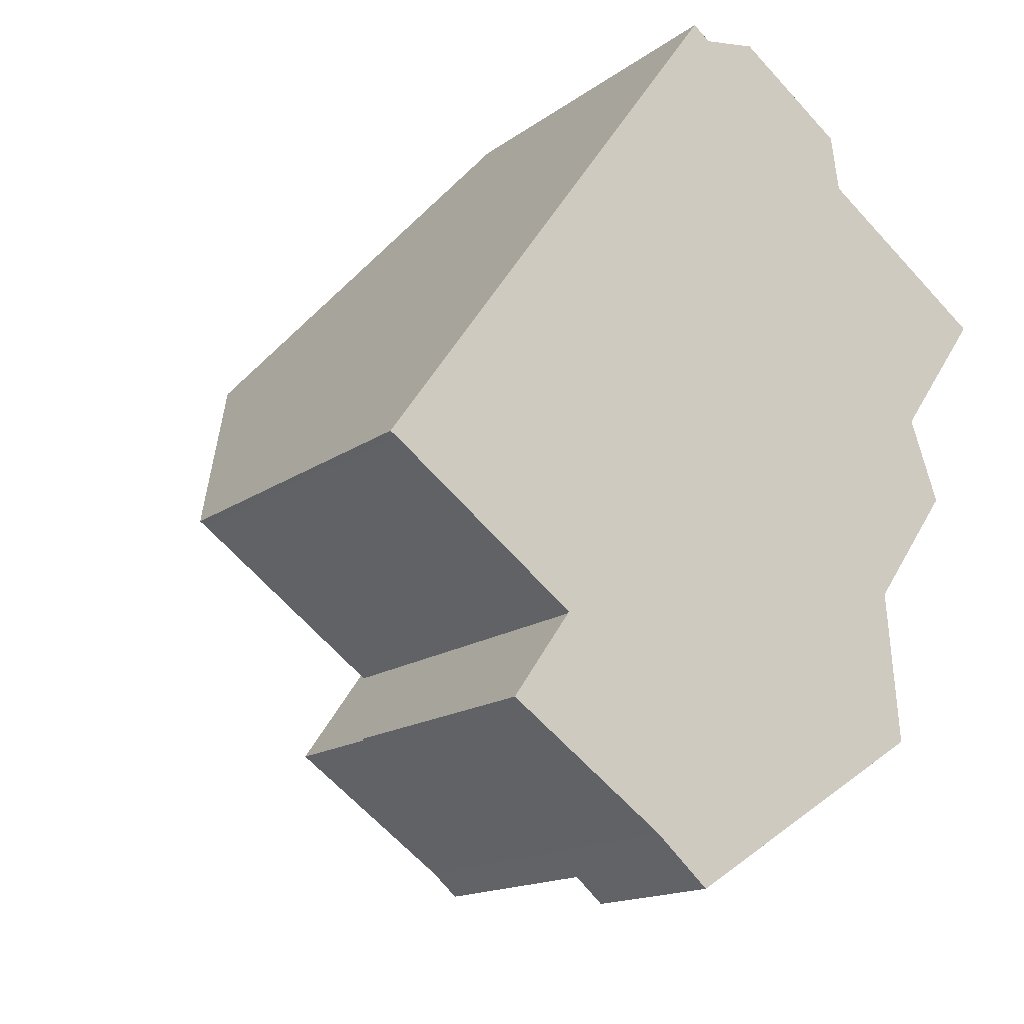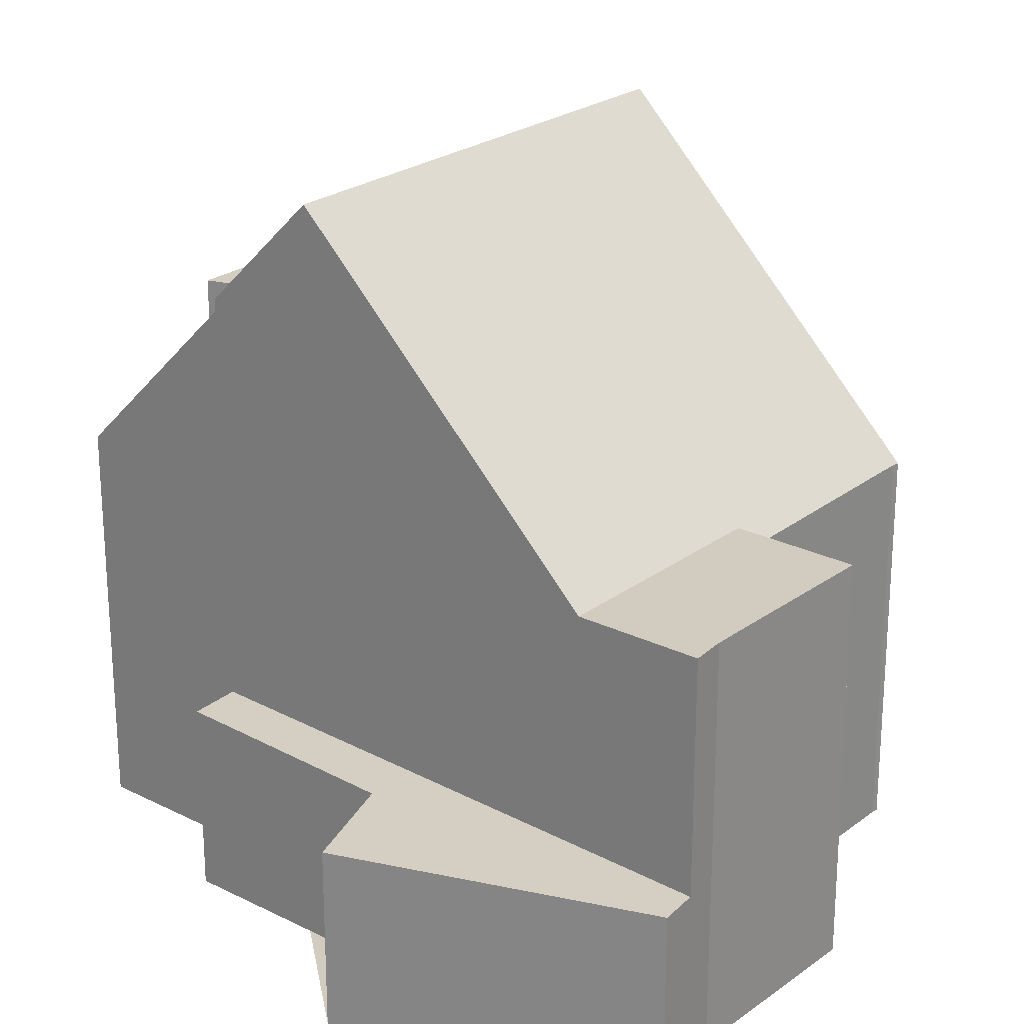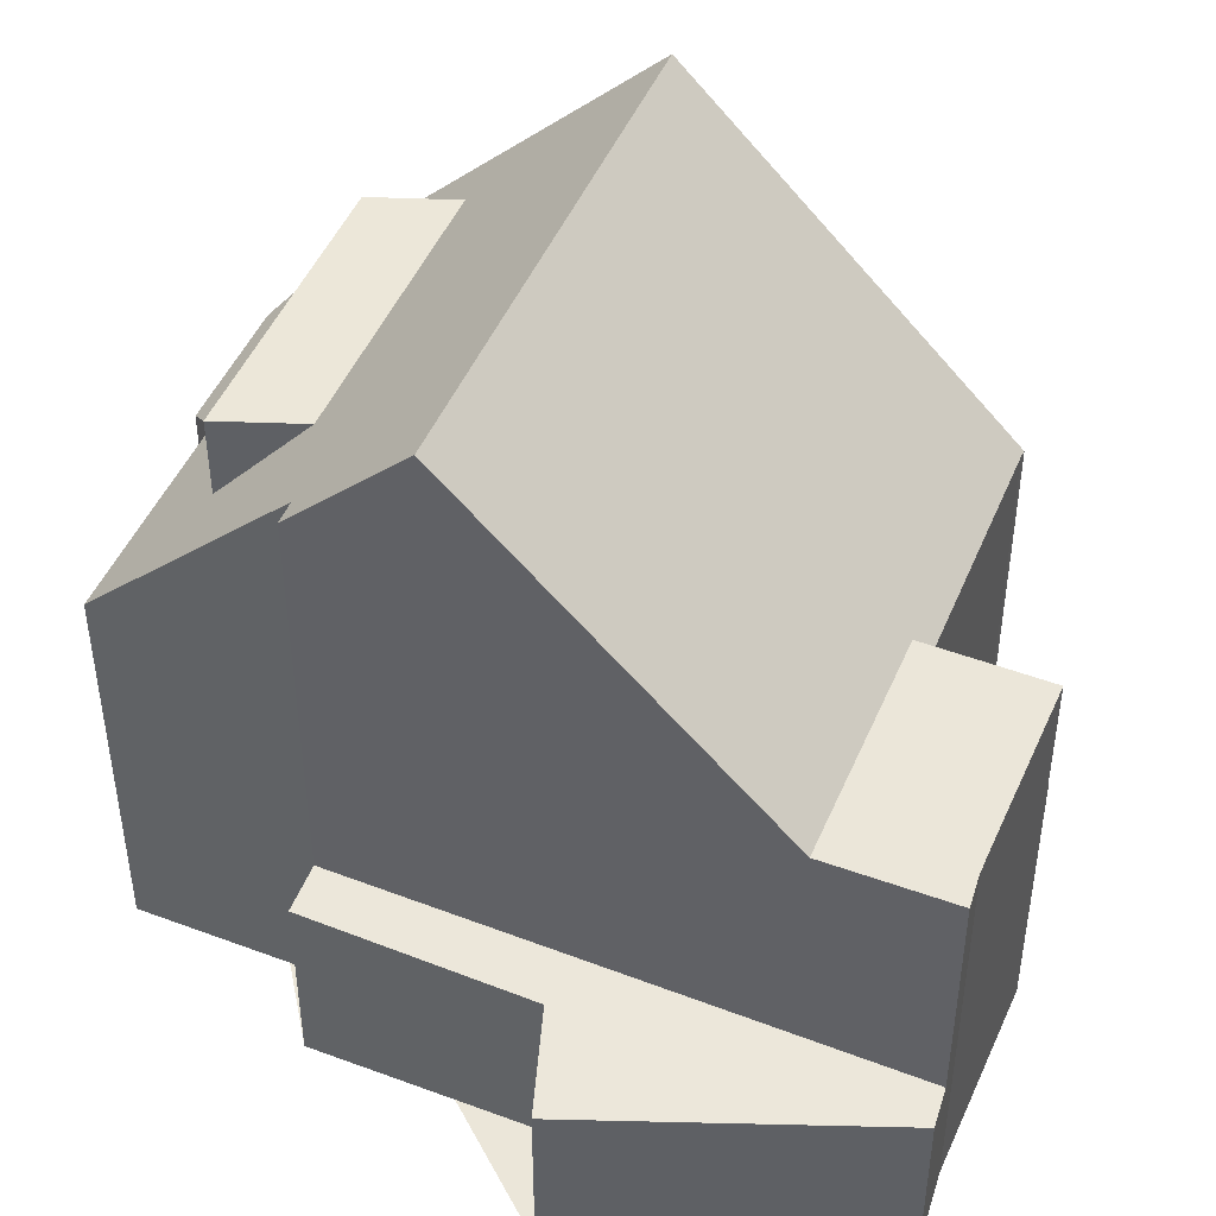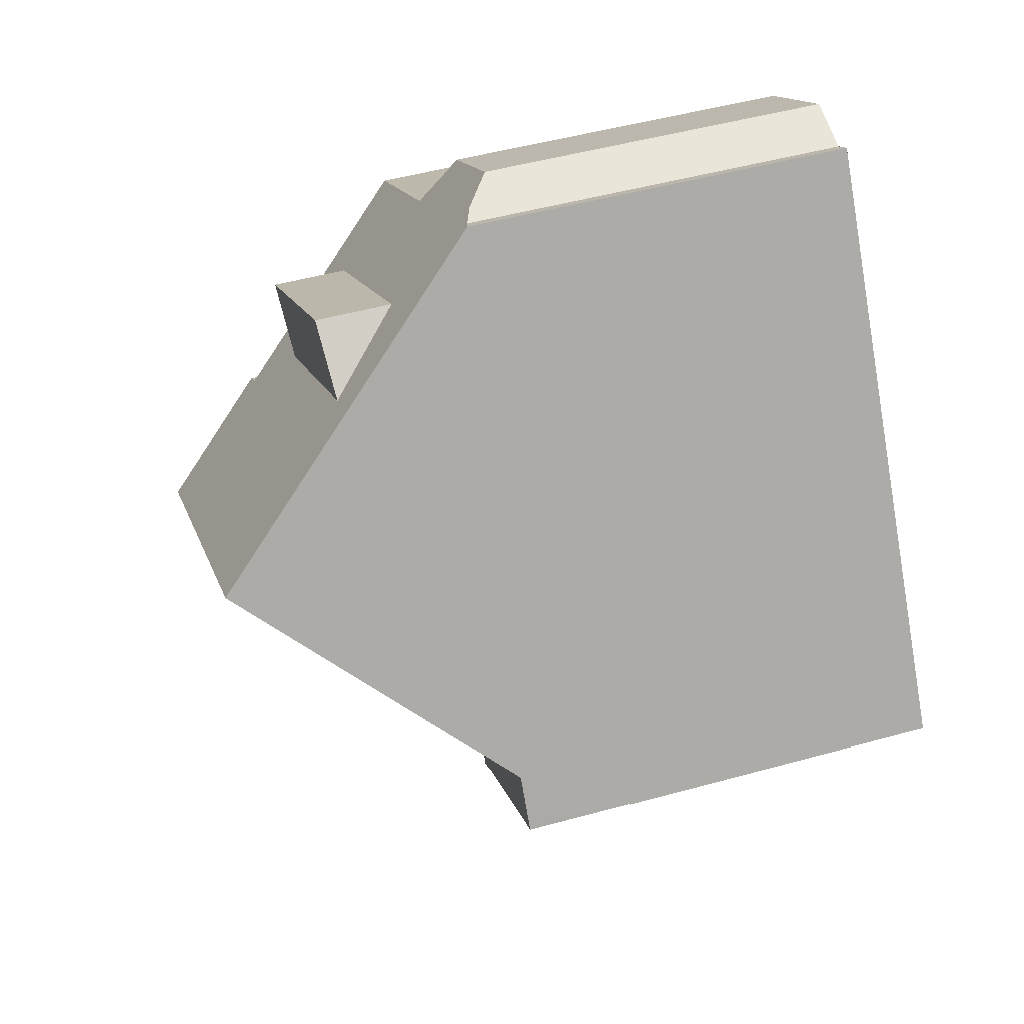
<metadata>
{"format":"obj","ext":"obj","renderer":"f3d","projection":"perspective","resolution":1024,"background":"white","views":[{"elev":-15.3,"azim":146.0,"up":"+Y"},{"elev":23.9,"azim":-15.0,"up":"+Z"},{"elev":47.2,"azim":-31.9,"up":"+Z"},{"elev":50.2,"azim":73.2,"up":"+Y"}]}
</metadata>
<code>
v -982.6 -1452 6.344
v -979.7 -1450 6.386
v -979.6 -1450 5.749
v -977.8 -1448 5.768
v -976.8 -1448 6.415
v -976.5 -1448 6.412
v -980.7 -1455 9.479
v -970.6 -1456 6.212
v -970.7 -1456 6.22
v -973.8 -1459 6.185
v -972.8 -1460 4.469
v -976.4 -1463 2.74
v -980.6 -1460 2.868
v -979.4 -1459 2.896
v -981.7 -1456 3.02
v -975.5 -1462 6.425
v -973.6 -1452 11.32
v -982.5 -1453 6.439
v -976.5 -1448 6.452
v -981.1 -1455 8.851
v -975.1 -1450 8.83
v -975.1 -1450 8.831
v -976.5 -1448 6.452
v -973.6 -1452 11.32
v -980 -1457 11.3
v -981 -1455 9.488
v -973.6 -1452 11.32
v -981 -1455 9.488
v -980 -1457 11.3
v -975.9 -1462 4.455
v -972.9 -1460 4.47
v -976.5 -1463 2.743
v -975.9 -1462 2.75
v -981 -1455 3.031
v -970.7 -1456 6.44
v -977.1 -1461 6.426
v -975.9 -1462 6.424
v -972.9 -1460 6.43
v -974 -1459 6.433
v -981 -1455 6.434
v -972.1 -1454 8.669
v -978.4 -1459 8.693
v -975.9 -1451 8.833
v -979.6 -1453 8.846
v -981 -1455 8.832
v -971.9 -1455 8.369
v -972.1 -1454 8.669
v -973.6 -1452 11.32
v -976.6 -1448 6.412
v -977.1 -1461 6.426
v -978.4 -1459 8.693
v -980 -1457 11.3
v -977.1 -1461 6.426
v -981 -1455 3.031
v -975.9 -1462 2.751
v -975.9 -1462 6.424
v -975.9 -1462 2.75
v -975.9 -1462 4.498
v -975.9 -1462 2.751
v -972.9 -1460 4.532
v -975.9 -1462 6.424
v -972.9 -1460 6.43
v -975.9 -1462 6.424
v -975.5 -1462 6.424
v -975.3 -1462 6.425
v -972.9 -1460 4.532
v -977.1 -1448 6.202
v -976.9 -1448 6.451
v -975.9 -1449 7.552
v -975.8 -1449 7.619
v -977 -1450 8.874
v -977 -1450 7.591
v -975.9 -1451 8.833
v -978.7 -1449 5.758
v -978.1 -1449 6.449
v -973.8 -1452 11.09
v -973.7 -1452 11.12
v -975.9 -1451 8.833
v -978.7 -1449 5.792
v -979.6 -1450 6.016
v -981.1 -1451 6.366
v -981.4 -1452 6.442
v -982.4 -1453 6.682
v -978.5 -1449 5.76
v -977 -1450 7.591
v -975.9 -1449 7.586
v -975.9 -1449 7.586
v -975.8 -1449 7.586
v -977 -1450 7.591
v -977 -1450 8.874
v -980.8 -1453 7.606
v -980.8 -1453 8.887
v -977 -1450 8.874
v -981.8 -1453 7.61
v -973 -1455 8.672
v -970.9 -1456 6.439
v -978.9 -1451 8.88
v -978.9 -1451 7.598
v -975.4 -1454 11.31
v -977.7 -1452 8.84
v -977.7 -1452 8.84
v -975.4 -1454 11.31
v -970.7 -1457 6.22
v -978.9 -1451 8.88
v -980 -1451 6.382
v -979.9 -1451 6.445
v -978.9 -1451 7.598
v -977.2 -1461 6.426
v -977.2 -1461 6.612
v -972.2 -1456 7.856
v -977.2 -1461 6.612
v -978.2 -1462 2.795
v -977.2 -1461 2.819
v -977.2 -1461 2.819
v -971.7 -1455 8.001
v -976.9 -1461 2.805
v -978 -1462 2.789
v -976.9 -1461 6.426
v -970.7 -1457 6.228
v -976.9 -1461 6.426
v -976.9 -1461 6.159
v -973.9 -1459 6.194
v -973.9 -1459 6.432
v -970.6 -1456 6.23
v -976.9 -1461 2.805
v -974.9 -1456 8.68
v -973.8 -1457 7.468
v -980.8 -1453 8.887
v -980.8 -1453 7.606
v -977.3 -1455 11.31
v -979.6 -1453 8.846
v -981.8 -1452 6.441
v -981.8 -1452 6.53
v -979.6 -1453 8.846
v -977.3 -1455 11.31
v -972.6 -1458 6.207
v -972.6 -1458 6.199
v -980.8 -1453 8.887
v -981.9 -1452 6.354
v -980.8 -1453 7.606
v -972.8 -1458 6.435
v -972 -1455 8.551
v -972 -1455 8.551
v -977.5 -1460 6.427
v -977.5 -1460 7.161
v -974.3 -1457 7.981
v -977.5 -1460 7.161
v -977.5 -1460 2.837
v -977.5 -1460 2.837
v -972.7 -1455 8.369
v -978.7 -1461 2.809
v -978.1 -1459 8.227
v -978.1 -1459 6.428
v -978.1 -1459 8.227
v -974.4 -1457 8.173
v -978.1 -1459 2.872
v -978.1 -1459 2.872
v -972.5 -1455 8.145
v -971.7 -1455 8.134
v -979.9 -1461 2.847
v -973.5 -1456 8.16
v -979 -1458 2.918
v -979 -1458 6.43
v -979 -1458 9.661
v -976.4 -1455 10.31
v -979 -1458 9.661
v -973.5 -1452 11.05
v -973.5 -1452 11.05
v -979 -1458 8.724
v -979 -1458 2.918
v -979.6 -1459 2.904
v -974.9 -1454 10.7
v -976.8 -1455 11.31
v -976 -1456 9.887
v -975.3 -1457 8.681
v -976.3 -1455 10.34
v -975 -1457 8.182
v -974.8 -1457 7.839
v -972.9 -1460 6.43
v -972.9 -1460 6.43
v -973.9 -1459 6.432
v -972.9 -1460 4.532
v -972.9 -1460 4.47
v -973.9 -1459 6.194
v -976.8 -1455 11.31
v -979 -1451 8.881
v -978.3 -1452 8.842
v -979 -1451 7.599
v -978.3 -1452 8.842
v -979.3 -1451 7.174
v -974.5 -1458 7.288
v -979.7 -1450 6.386
v -979.7 -1450 6.445
v -974 -1459 6.433
v -974 -1459 6.433
v -979 -1451 8.881
v -979 -1451 7.599
v -979.5 -1461 2.836
v -978.1 -1459 2.871
v -975.4 -1457 8.879
v -976.2 -1457 8.685
v -972.6 -1454 9.59
v -972.6 -1454 9.589
v -973.6 -1455 9.337
v -975.1 -1456 8.949
v -978.1 -1459 6.428
v -978.1 -1459 8.2
v -978 -1459 8.225
v -978.1 -1459 8.2
v -978.1 -1459 2.871
v -978.6 -1461 2.809
v -979.5 -1461 2.836
v -979.9 -1461 2.847
v -978 -1462 2.789
v -978.2 -1462 2.795
v -976.4 -1463 2.741
v -976.5 -1463 2.743
v -980.6 -1460 2.868
v -981.9 -1452 6.354
v -982.6 -1452 6.344
v -982.6 -1452 8.882e-16
v -981.9 -1452 0
v -979.6 -1450 6.016
v -979.7 -1450 6.386
v -979.7 -1450 0
v -979.6 -1450 0
v -978.7 -1449 5.758
v -979.6 -1450 5.749
v -979.6 -1450 0
v -978.7 -1449 8.882e-16
v -977.1 -1448 6.202
v -977.8 -1448 5.768
v -977.8 -1448 0
v -977.1 -1448 0
v -976.6 -1448 6.412
v -976.8 -1448 6.415
v -976.8 -1448 0
v -976.6 -1448 0
v -976.5 -1448 6.452
v -976.5 -1448 6.412
v -976.5 -1448 0
v -976.5 -1448 8.882e-16
v -981.1 -1455 8.851
v -980.7 -1455 9.479
v -980.7 -1455 1.776e-15
v -981.1 -1455 0
v -970.7 -1456 6.22
v -970.6 -1456 6.212
v -970.6 -1456 0
v -970.7 -1456 -8.882e-16
v -970.7 -1457 6.22
v -970.7 -1456 6.22
v -970.7 -1456 -8.882e-16
v -970.7 -1457 0
v -972.9 -1460 4.532
v -973.8 -1459 6.185
v -973.8 -1459 0
v -972.9 -1460 0
v -972.9 -1460 4.47
v -972.8 -1460 4.469
v -972.8 -1460 0
v -972.9 -1460 0
v -976.5 -1463 2.743
v -976.4 -1463 2.74
v -976.4 -1463 0
v -976.5 -1463 0
v -980.6 -1460 2.868
v -980.6 -1460 2.868
v -980.6 -1460 0
v -980.6 -1460 0
v -979.6 -1459 2.904
v -979.4 -1459 2.896
v -979.4 -1459 0
v -979.6 -1459 0
v -981 -1455 3.031
v -981.7 -1456 3.02
v -981.7 -1456 0
v -981 -1455 0
v -975.5 -1462 6.424
v -975.5 -1462 6.425
v -975.5 -1462 8.882e-16
v -975.5 -1462 0
v -982.6 -1452 6.344
v -982.5 -1453 6.439
v -982.5 -1453 0
v -982.6 -1452 8.882e-16
v -975.8 -1449 7.586
v -976.5 -1448 6.452
v -976.5 -1448 8.882e-16
v -975.8 -1449 0
v -981.8 -1453 7.61
v -981.1 -1455 8.851
v -981.1 -1455 0
v -981.8 -1453 0
v -973.7 -1452 11.12
v -975.1 -1450 8.83
v -975.1 -1450 0
v -973.7 -1452 -1.776e-15
v -980.7 -1455 9.479
v -981 -1455 9.488
v -981 -1455 -1.776e-15
v -980.7 -1455 1.776e-15
v -973.5 -1452 11.05
v -973.6 -1452 11.32
v -973.6 -1452 -1.776e-15
v -973.5 -1452 0
v -978 -1462 2.789
v -976.5 -1463 2.743
v -976.5 -1463 0
v -978 -1462 0
v -970.6 -1456 6.23
v -970.7 -1456 6.44
v -970.7 -1456 0
v -970.6 -1456 0
v -972 -1455 8.551
v -972.1 -1454 8.669
v -972.1 -1454 0
v -972 -1455 0
v -971.7 -1455 8.134
v -971.9 -1455 8.369
v -971.9 -1455 0
v -971.7 -1455 0
v -976.5 -1448 6.412
v -976.6 -1448 6.412
v -976.6 -1448 0
v -976.5 -1448 0
v -976.4 -1463 2.741
v -975.9 -1462 2.75
v -975.9 -1462 0
v -976.4 -1463 0
v -975.9 -1462 6.424
v -975.5 -1462 6.424
v -975.5 -1462 0
v -975.9 -1462 8.882e-16
v -975.5 -1462 6.425
v -975.3 -1462 6.425
v -975.3 -1462 0
v -975.5 -1462 8.882e-16
v -972.8 -1460 4.469
v -972.9 -1460 4.532
v -972.9 -1460 0
v -972.8 -1460 0
v -976.8 -1448 6.415
v -977.1 -1448 6.202
v -977.1 -1448 0
v -976.8 -1448 0
v -975.1 -1450 8.83
v -975.8 -1449 7.619
v -975.8 -1449 -8.882e-16
v -975.1 -1450 0
v -978.5 -1449 5.76
v -978.7 -1449 5.758
v -978.7 -1449 8.882e-16
v -978.5 -1449 8.882e-16
v -973.6 -1452 11.32
v -973.7 -1452 11.12
v -973.7 -1452 -1.776e-15
v -973.6 -1452 -1.776e-15
v -979.6 -1450 5.749
v -979.6 -1450 6.016
v -979.6 -1450 0
v -979.6 -1450 0
v -980 -1451 6.382
v -981.1 -1451 6.366
v -981.1 -1451 0
v -980 -1451 8.882e-16
v -982.5 -1453 6.439
v -982.4 -1453 6.682
v -982.4 -1453 0
v -982.5 -1453 0
v -977.8 -1448 5.768
v -978.5 -1449 5.76
v -978.5 -1449 8.882e-16
v -977.8 -1448 0
v -975.8 -1449 7.619
v -975.8 -1449 7.586
v -975.8 -1449 0
v -975.8 -1449 -8.882e-16
v -982.4 -1453 6.682
v -981.8 -1453 7.61
v -981.8 -1453 0
v -982.4 -1453 0
v -972.6 -1458 6.199
v -970.7 -1457 6.22
v -970.7 -1457 0
v -972.6 -1458 8.882e-16
v -979.7 -1450 6.386
v -980 -1451 6.382
v -980 -1451 8.882e-16
v -979.7 -1450 8.882e-16
v -978.7 -1461 2.809
v -978.2 -1462 2.795
v -978.2 -1462 0
v -978.7 -1461 0
v -970.7 -1456 6.44
v -971.7 -1455 8.001
v -971.7 -1455 0
v -970.7 -1456 0
v -978.2 -1462 2.795
v -978 -1462 2.789
v -978 -1462 0
v -978.2 -1462 0
v -970.6 -1456 6.212
v -970.6 -1456 6.23
v -970.6 -1456 0
v -970.6 -1456 0
v -973.8 -1459 6.185
v -972.6 -1458 6.199
v -972.6 -1458 8.882e-16
v -973.8 -1459 0
v -981.1 -1451 6.366
v -981.9 -1452 6.354
v -981.9 -1452 0
v -981.1 -1451 0
v -971.9 -1455 8.369
v -972 -1455 8.551
v -972 -1455 0
v -971.9 -1455 0
v -979.5 -1461 2.836
v -978.7 -1461 2.809
v -978.7 -1461 0
v -979.5 -1461 0
v -971.7 -1455 8.001
v -971.7 -1455 8.134
v -971.7 -1455 0
v -971.7 -1455 0
v -980.6 -1460 2.868
v -979.9 -1461 2.847
v -979.9 -1461 0
v -980.6 -1460 0
v -972.6 -1454 9.59
v -973.5 -1452 11.05
v -973.5 -1452 0
v -972.6 -1454 0
v -981.7 -1456 3.02
v -979.6 -1459 2.904
v -979.6 -1459 0
v -981.7 -1456 0
v -975.3 -1462 6.425
v -972.9 -1460 6.43
v -972.9 -1460 0
v -975.3 -1462 0
v -979.7 -1450 6.386
v -979.7 -1450 6.386
v -979.7 -1450 8.882e-16
v -979.7 -1450 0
v -979.9 -1461 2.847
v -979.5 -1461 2.836
v -979.5 -1461 0
v -979.9 -1461 0
v -972.1 -1454 8.669
v -972.6 -1454 9.59
v -972.6 -1454 0
v -972.1 -1454 0
v -976.4 -1463 2.74
v -976.4 -1463 2.741
v -976.4 -1463 0
v -976.4 -1463 0
v -979.4 -1459 2.896
v -980.6 -1460 2.868
v -980.6 -1460 0
v -979.4 -1459 0
v -982.6 -1452 0
v -979.7 -1450 0
v -979.6 -1450 0
v -977.8 -1448 0
v -976.8 -1448 0
v -976.5 -1448 0
v -970.6 -1456 0
v -970.7 -1456 0
v -973.8 -1459 0
v -972.8 -1460 0
v -975.5 -1462 0
v -976.4 -1463 0
v -980.6 -1460 0
v -979.4 -1459 0
v -981.7 -1456 0
v -980.7 -1455 0
f 215 113 116 214
f 77 17 24 76
f 49 6 19 23
f 87 70 21 22 86
f 133 83 18 132
f 135 25 26 7 20 134
f 168 48 27 167
f 64 56 63
f 217 55 57 216
f 164 29 28 45 169
f 58 30 37 61
f 62 38 31 60
f 59 33 30 58
f 143 47 41 142
f 207 152 153 206
f 209 154 208
f 80 3 74 79
f 166 52 130 165
f 206 153 156 210
f 180 65 179
f 179 65 16 64 63 118 181
f 121 58 61 120
f 123 62 60 122
f 67 5 49 23 68
f 88 70 87
f 68 23 69
f 79 74 84
f 76 22 21 77
f 86 22 78 89
f 78 22 76
f 90 43 85
f 92 44 91
f 132 18 1 139
f 106 82 81 105
f 134 20 94 140
f 84 4 67 68 75 79
f 86 69 87
f 87 69 23 19 88
f 89 75 68 69 86
f 140 94 83 133
f 150 95 47 143
f 97 71 72 98
f 172 99 48 168
f 101 78 76 24 102
f 124 8 9 103 119
f 104 93 73 100
f 193 106 105 192
f 190 106 193
f 108 36 109
f 194 50 111 191
f 211 149 113 215
f 125 59 58 121
f 115 35 96 110
f 214 116 55 217
f 181 118 53 195
f 120 36 121
f 122 39 123
f 119 96 35 124
f 121 36 108 114 125
f 161 146 155
f 197 129 128 196
f 176 165 130 185
f 132 82 133
f 173 135 134 189
f 136 119 103 137
f 187 131 138 186
f 139 81 82 132
f 188 140 133 82 106 190
f 127 110 96 141
f 141 96 119 136
f 142 46 143
f 144 108 109 145
f 191 111 147 178
f 148 114 108 144
f 159 115 110 158
f 218 14 171 170 157 213
f 158 110 127 146 161
f 169 45 40 163
f 208 154 51 201
f 163 40 34 162
f 158 150 143 46 159
f 212 199 149 211
f 161 150 158
f 155 126 95 150 161
f 162 156 153 163
f 201 51 166 165 174 200
f 203 168 167 202
f 169 42 164
f 171 15 54 170
f 163 153 152 42 169
f 204 172 168 203
f 174 165 176
f 200 174 205
f 205 174 176 172 204
f 177 155 146 178
f 182 66 11 183
f 184 136 137 10 66 182
f 186 104 100 187
f 190 107 188
f 178 146 127 191
f 175 126 155 177
f 192 2 80 79 75 193
f 193 75 89 107 190
f 191 127 141 194
f 194 141 136 184
f 196 97 98 197
f 185 99 172 176
f 189 101 102 173
f 213 157 199 212
f 200 175 201
f 202 41 47 203
f 203 47 95 204
f 205 126 175 200
f 204 95 126 205
f 206 144 145 207
f 208 177 178 147 209
f 210 148 144 206
f 201 175 177 208
f 211 151 198 212
f 212 198 160 213
f 214 117 112 215
f 216 12 32 217
f 213 160 13 218
f 215 112 151 211
f 217 32 117 214
f 220 221 222 219
f 224 225 226 223
f 228 229 230 227
f 232 233 234 231
f 236 237 238 235
f 240 241 242 239
f 244 245 246 243
f 248 249 250 247
f 252 253 254 251
f 256 257 258 255
f 260 261 262 259
f 264 265 266 263
f 268 269 270 267
f 272 273 274 271
f 276 277 278 275
f 280 281 282 279
f 284 285 286 283
f 288 289 290 287
f 292 293 294 291
f 296 297 298 295
f 300 301 302 299
f 304 305 306 303
f 308 309 310 307
f 312 313 314 311
f 316 317 318 315
f 320 321 322 319
f 324 325 326 323
f 328 329 330 327
f 332 333 334 331
f 336 337 338 335
f 340 341 342 339
f 344 345 346 343
f 348 349 350 347
f 352 353 354 351
f 356 357 358 355
f 360 361 362 359
f 364 365 366 363
f 368 369 370 367
f 372 373 374 371
f 376 377 378 375
f 380 381 382 379
f 384 385 386 383
f 388 389 390 387
f 392 393 394 391
f 396 397 398 395
f 400 401 402 399
f 404 405 406 403
f 408 409 410 407
f 412 413 414 411
f 416 417 418 415
f 420 421 422 419
f 424 425 426 423
f 428 429 430 427
f 432 433 434 431
f 436 437 438 435
f 440 441 442 439
f 444 445 446 443
f 448 449 450 447
f 452 453 454 451
f 456 457 458 455
f 460 461 462 459
f 464 465 466 467 468 469 470 471 472 473 474 475 476 477 478 463

</code>
